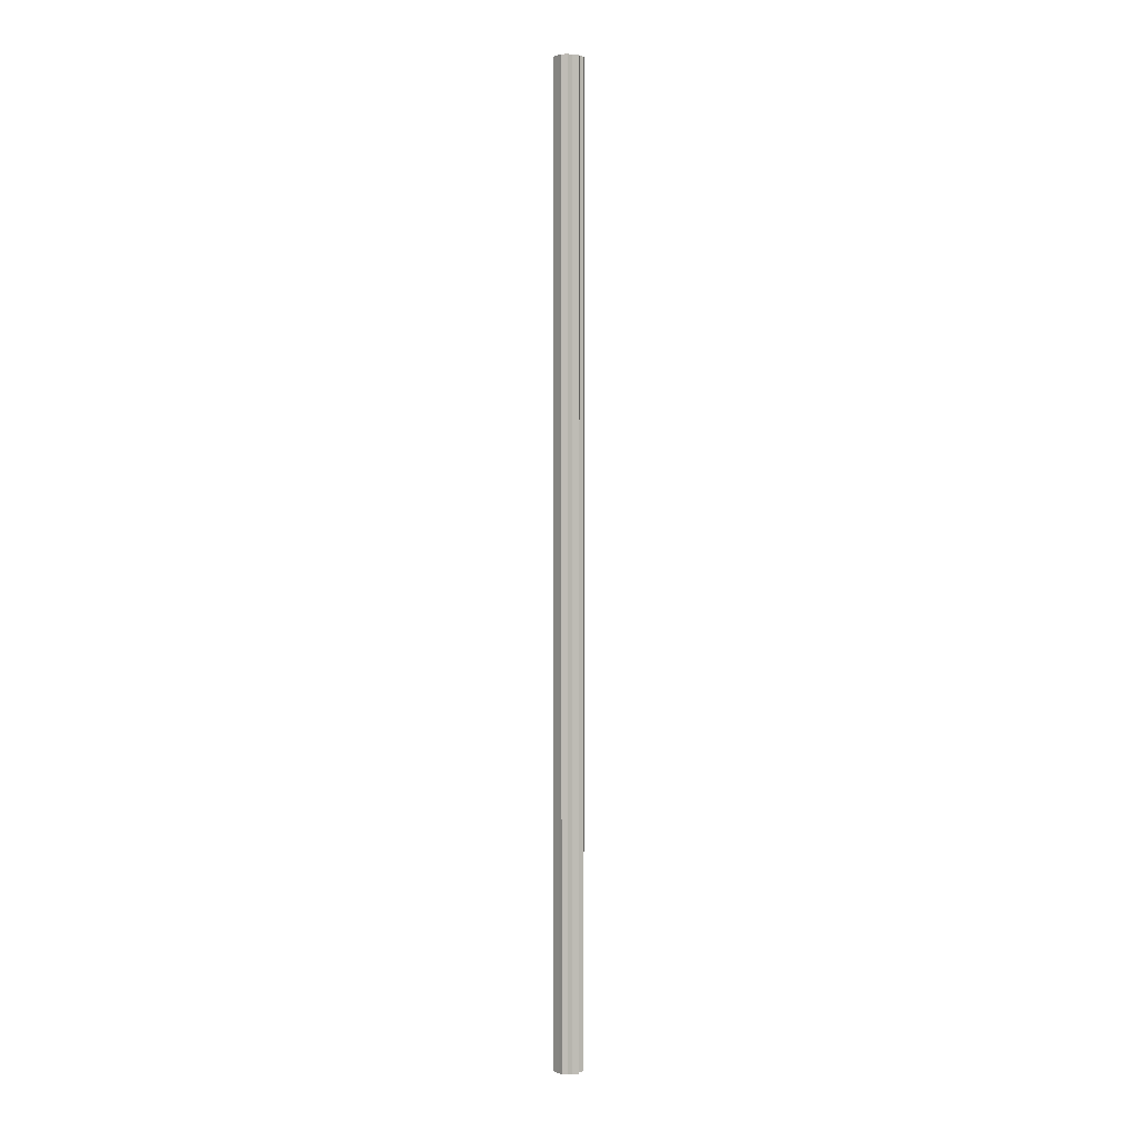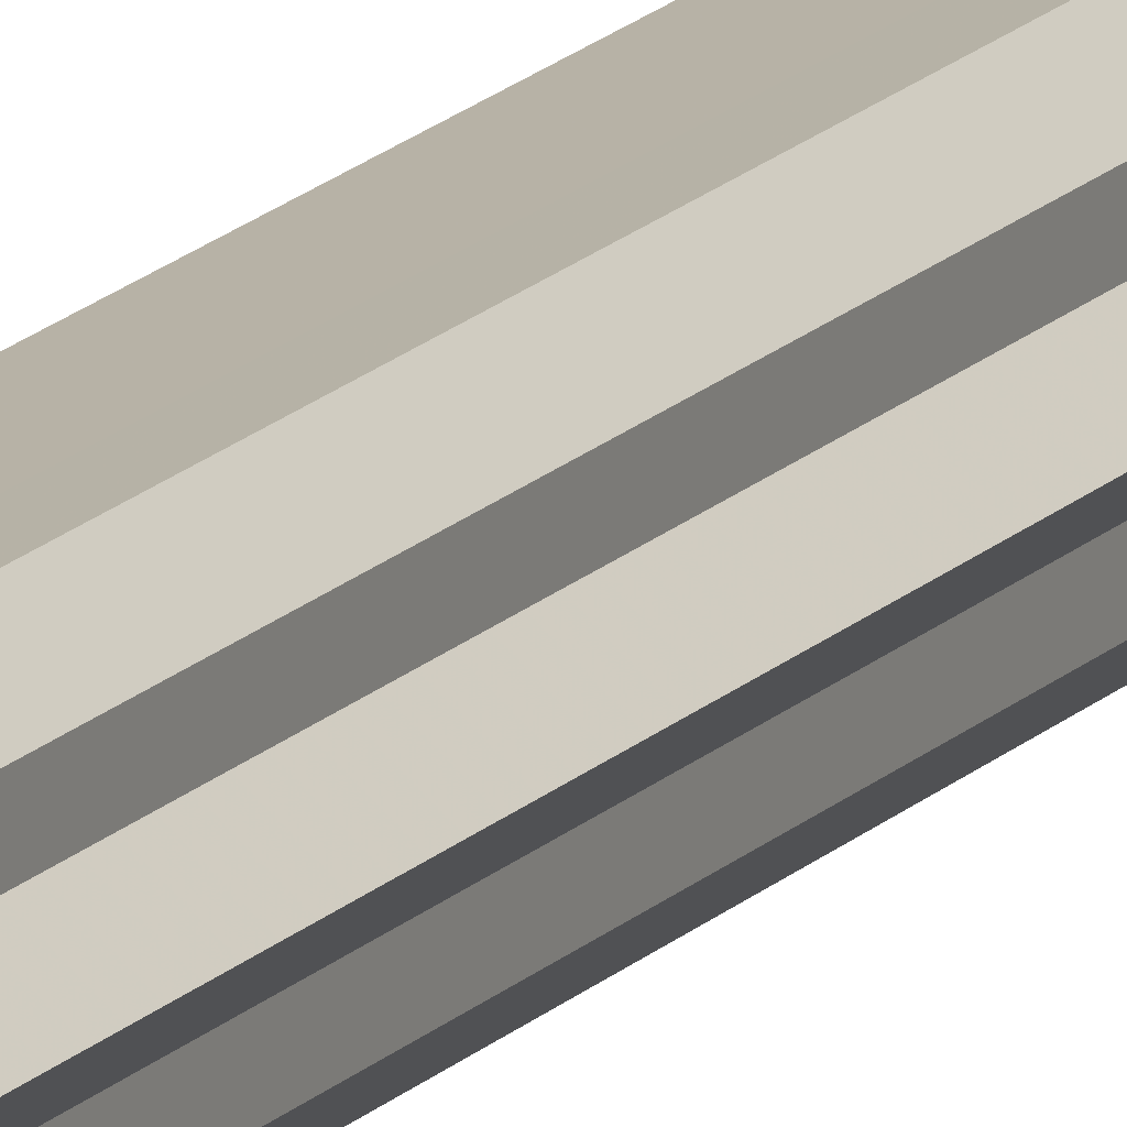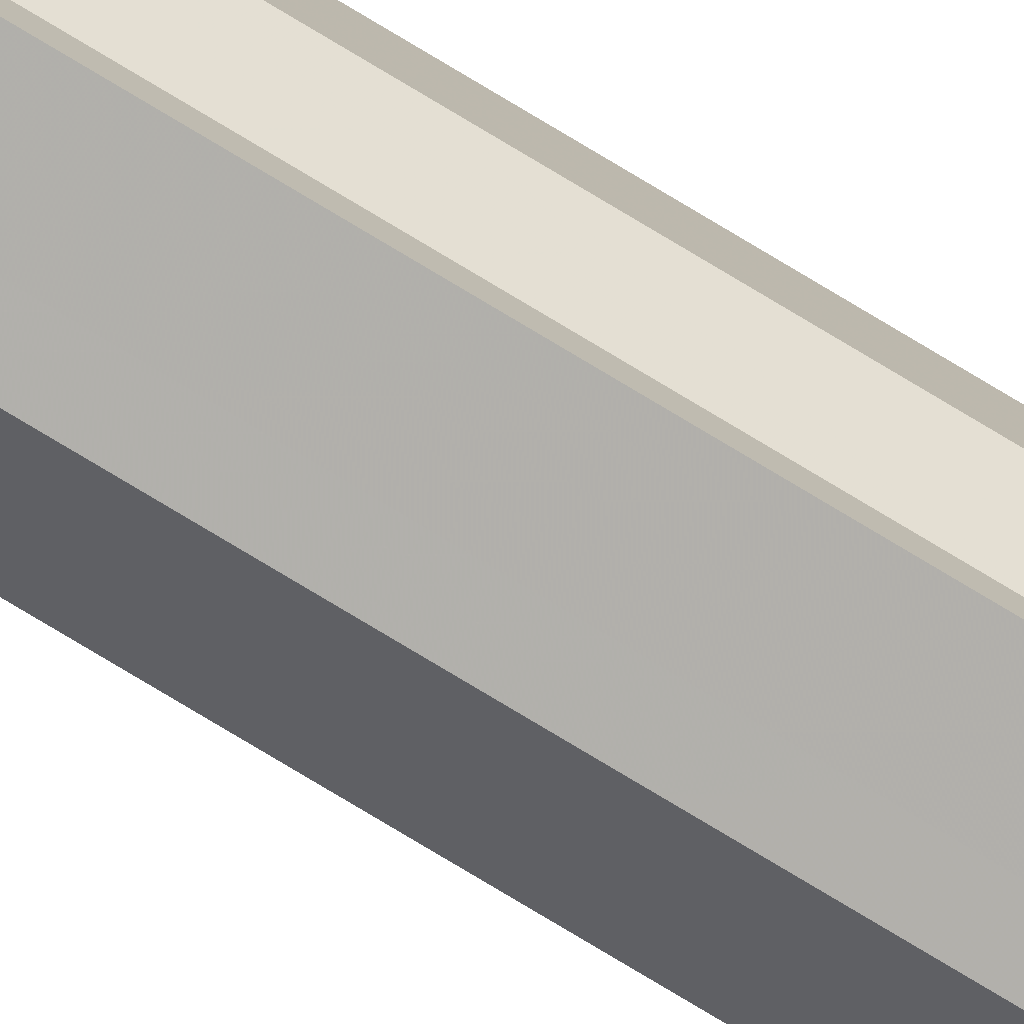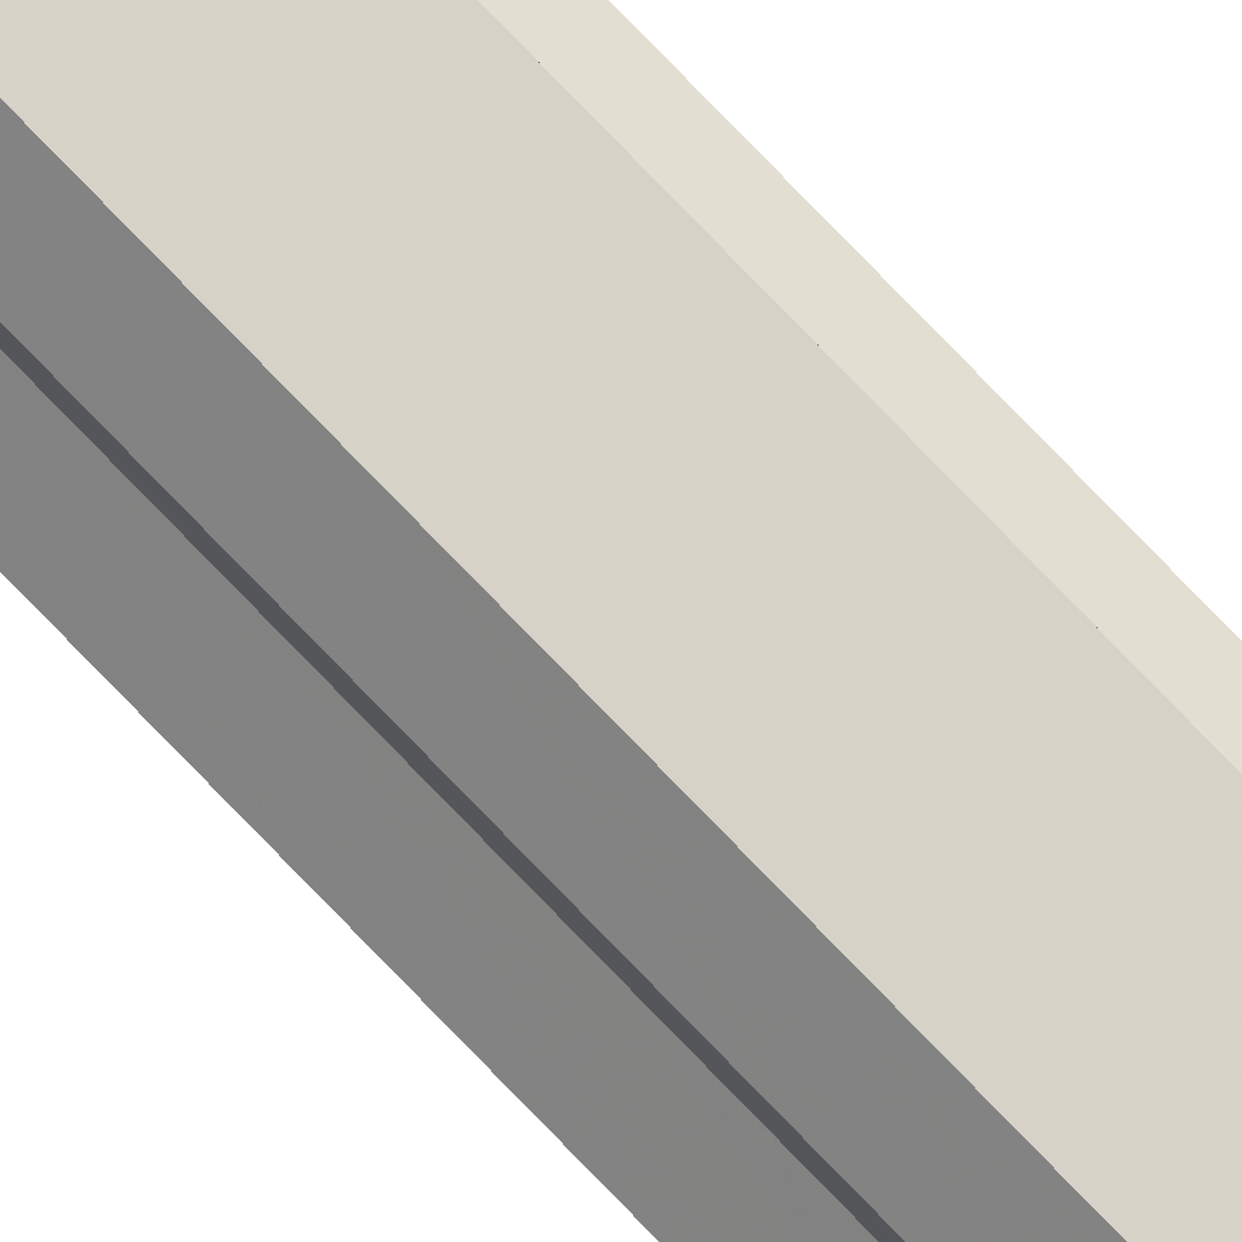
<metadata>
{"format":"obj","ext":"obj","renderer":"f3d","projection":"perspective","resolution":1024,"background":"white","views":[{"elev":2.7,"azim":-127.0,"up":"+Z"},{"elev":12.5,"azim":-158.3,"up":"+Y"},{"elev":-78.4,"azim":59.0,"up":"+Y"},{"elev":77.6,"azim":-43.9,"up":"+Y"}]}
</metadata>
<code>
o 5764
v 2216 1876 14.69
v 2216 1876 14.69
v 2216 1876 16.87
v 2216 1876 14.69
v 2216 1876 16.87
v 2216 1876 14.69
v 2216 1876 16.87
v 2216 1876 14.69
v 2216 1876 16.87
v 2216 1876 14.69
v 2216 1876 16.87
v 2216 1876 14.69
v 2216 1876 16.87
v 2216 1876 14.69
v 2216 1876 16.87
v 2216 1876 14.69
v 2216 1876 16.87
v 2216 1876 14.69
v 2216 1876 16.87
v 2216 1876 14.69
v 2216 1876 16.87
v 2216 1876 14.69
v 2216 1876 14.69
v 2216 1876 14.69
v 2216 1876 14.69
v 2216 1876 14.69
v 2216 1876 14.69
v 2216 1876 14.69
v 2216 1876 14.69
v 2216 1876 14.69
v 2216 1876 14.69
v 2216 1876 14.69
v 2216 1876 16.87
v 2216 1876 16.87
v 2216 1876 14.69
v 2216 1876 16.87
v 2216 1876 14.69
v 2216 1876 14.69
v 2216 1876 16.87
v 2216 1876 14.69
v 2216 1876 14.69
v 2216 1876 14.69
v 2216 1876 14.69
v 2216 1876 16.87
v 2216 1876 14.69
v 2216 1876 16.87
v 2216 1876 14.69
v 2216 1876 16.87
v 2216 1876 16.87
v 2216 1876 16.87
v 2216 1876 14.69
v 2216 1876 16.87
v 2216 1876 14.69
v 2216 1876 14.69
v 2216 1876 14.69
v 2216 1876 16.87
v 2216 1876 14.69
v 2216 1876 14.69
v 2216 1876 16.87
v 2216 1876 16.87
v 2216 1876 14.69
v 2216 1876 14.69
v 2216 1876 16.87
v 2216 1876 16.87
v 2216 1876 14.69
v 2216 1876 14.69
v 2216 1876 16.87
v 2216 1876 14.69
v 2216 1876 14.69
v 2216 1876 14.69
v 2216 1876 16.87
v 2216 1876 14.69
v 2216 1876 16.87
v 2216 1876 14.69
v 2216 1876 16.87
v 2216 1876 14.69
v 2216 1876 16.87
v 2216 1876 14.69
v 2216 1876 16.87
v 2216 1876 14.69
v 2216 1876 16.87
v 2216 1876 16.87
v 2216 1876 16.87
v 2216 1876 16.87
v 2216 1876 16.87
v 2216 1876 16.87
v 2216 1876 16.87
v 2216 1876 16.87
v 2216 1876 16.87
v 2216 1876 16.87
v 2216 1876 16.87
v 2216 1876 16.87
v 2216 1876 16.87
v 2216 1876 16.87
v 2216 1876 16.87
v 2216 1876 16.87
v 2216 1876 16.87
v 2216 1876 16.87
f 1 2 3
f 2 4 5
f 6 1 7
f 4 8 9
f 8 10 11
f 7 12 13
f 13 14 15
f 15 16 17
f 17 18 19
f 19 20 21
f 22 20 23
f 22 24 20
f 22 23 25
f 22 26 24
f 22 25 27
f 22 28 26
f 22 27 29
f 22 30 28
f 22 29 31
f 22 32 30
f 33 31 34
f 22 31 35
f 36 37 33
f 22 35 38
f 39 40 36
f 22 38 41
f 22 41 42
f 22 42 43
f 22 43 32
f 44 45 39
f 46 47 44
f 48 32 49
f 50 51 46
f 52 53 48
f 54 55 50
f 56 57 52
f 55 58 59
f 60 61 56
f 58 62 63
f 64 65 60
f 62 66 67
f 68 69 64
f 66 70 71
f 70 72 73
f 69 74 75
f 74 76 77
f 76 78 79
f 78 80 81
f 82 83 84
f 82 85 83
f 82 84 86
f 82 87 85
f 82 86 88
f 82 89 87
f 82 88 90
f 82 91 89
f 82 90 92
f 82 93 91
f 82 92 94
f 82 95 93
f 82 94 96
f 82 97 95
f 82 96 98
f 82 98 97

</code>
